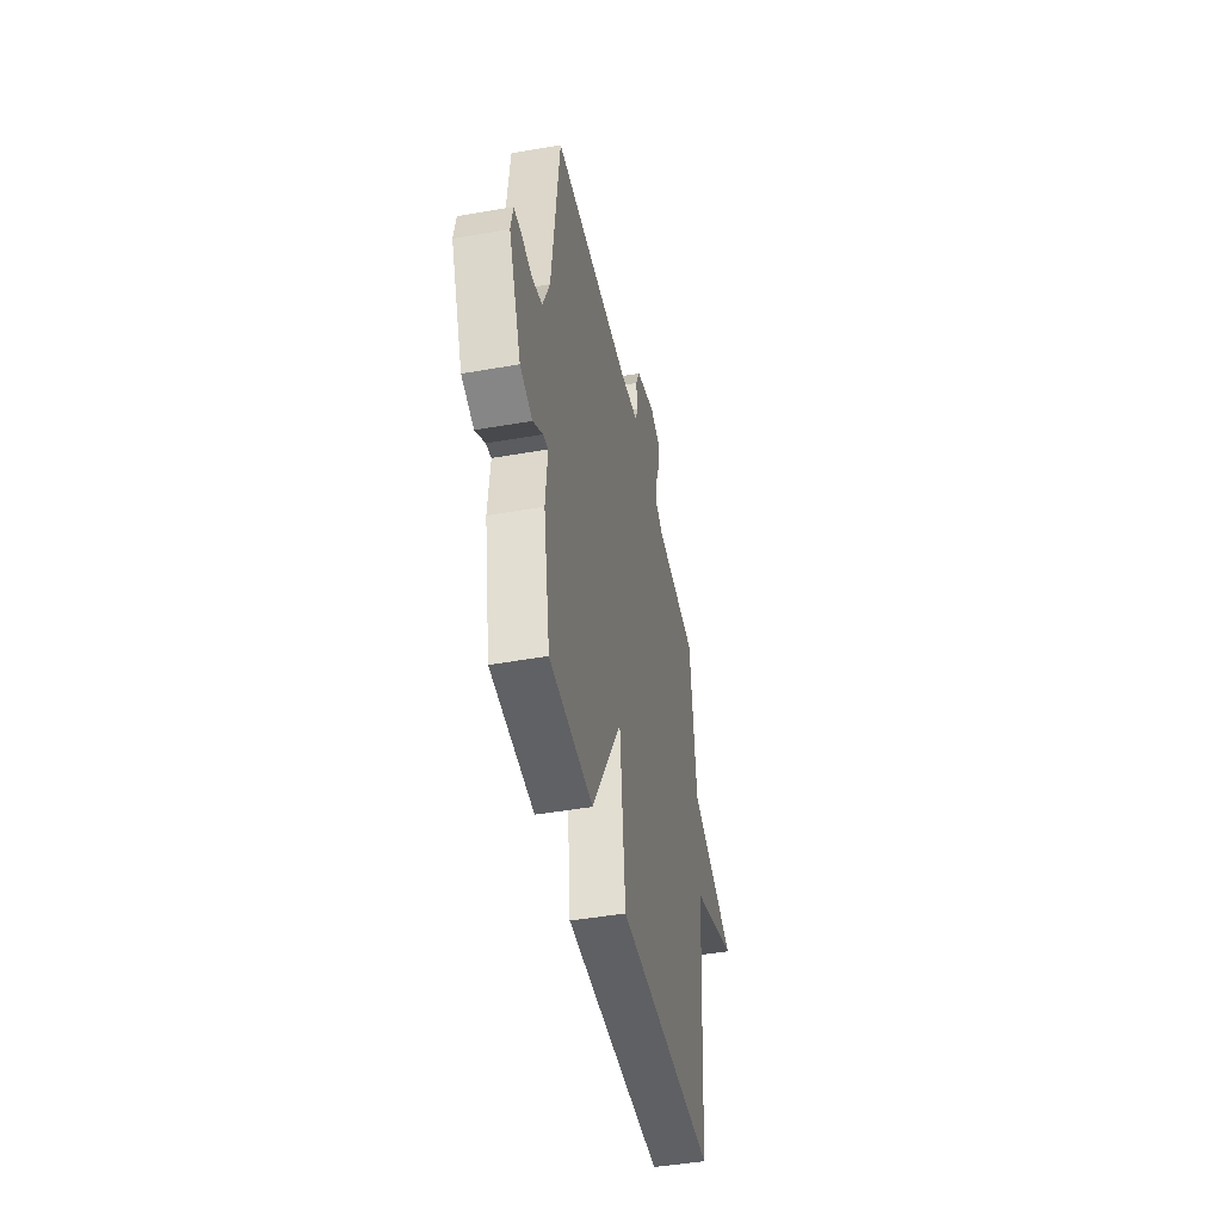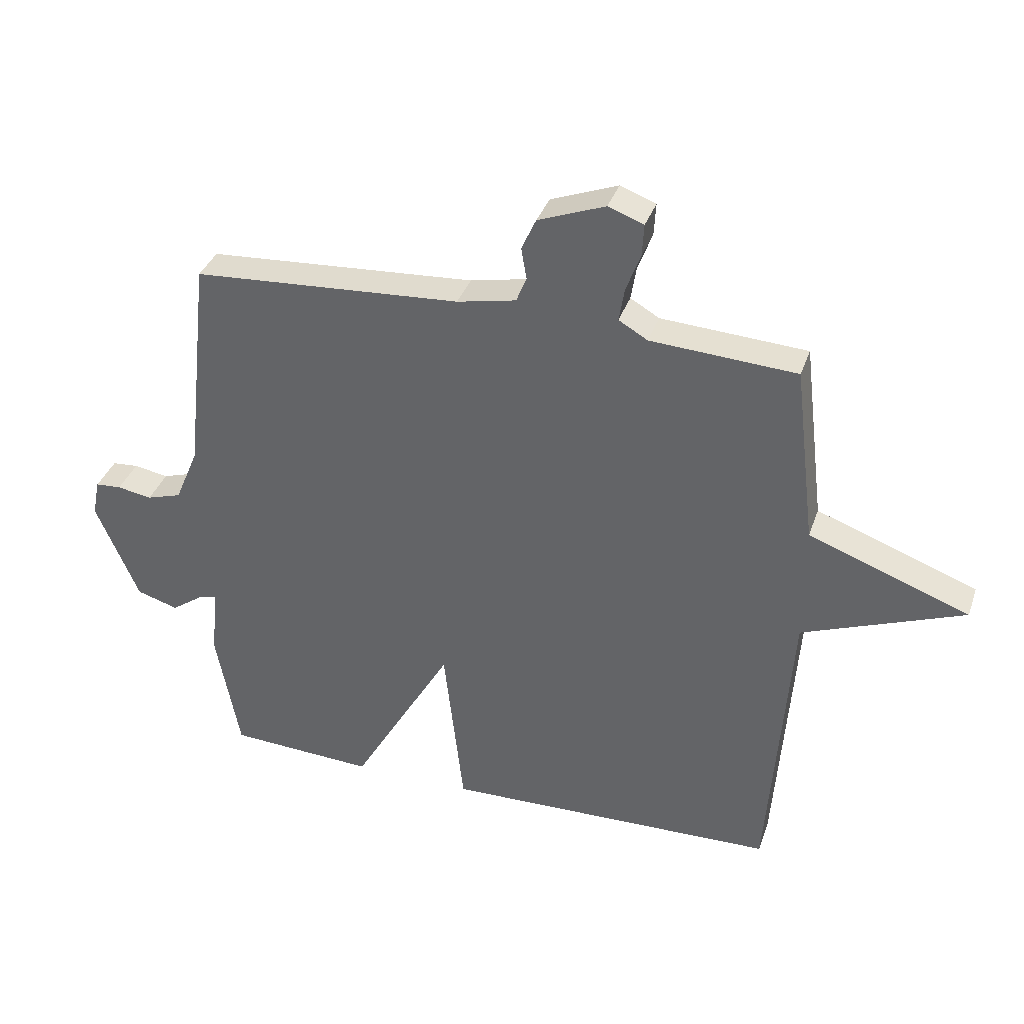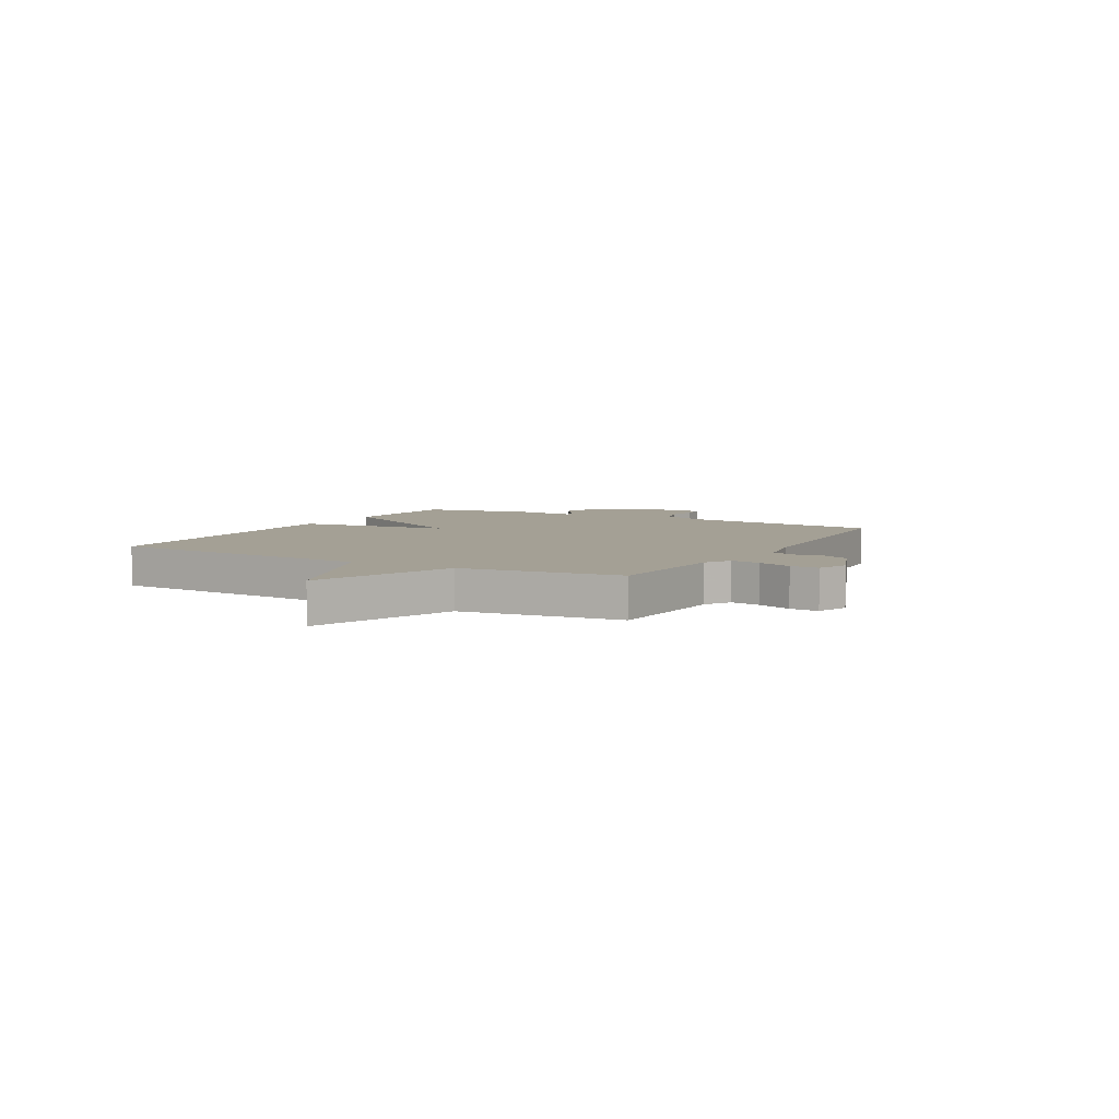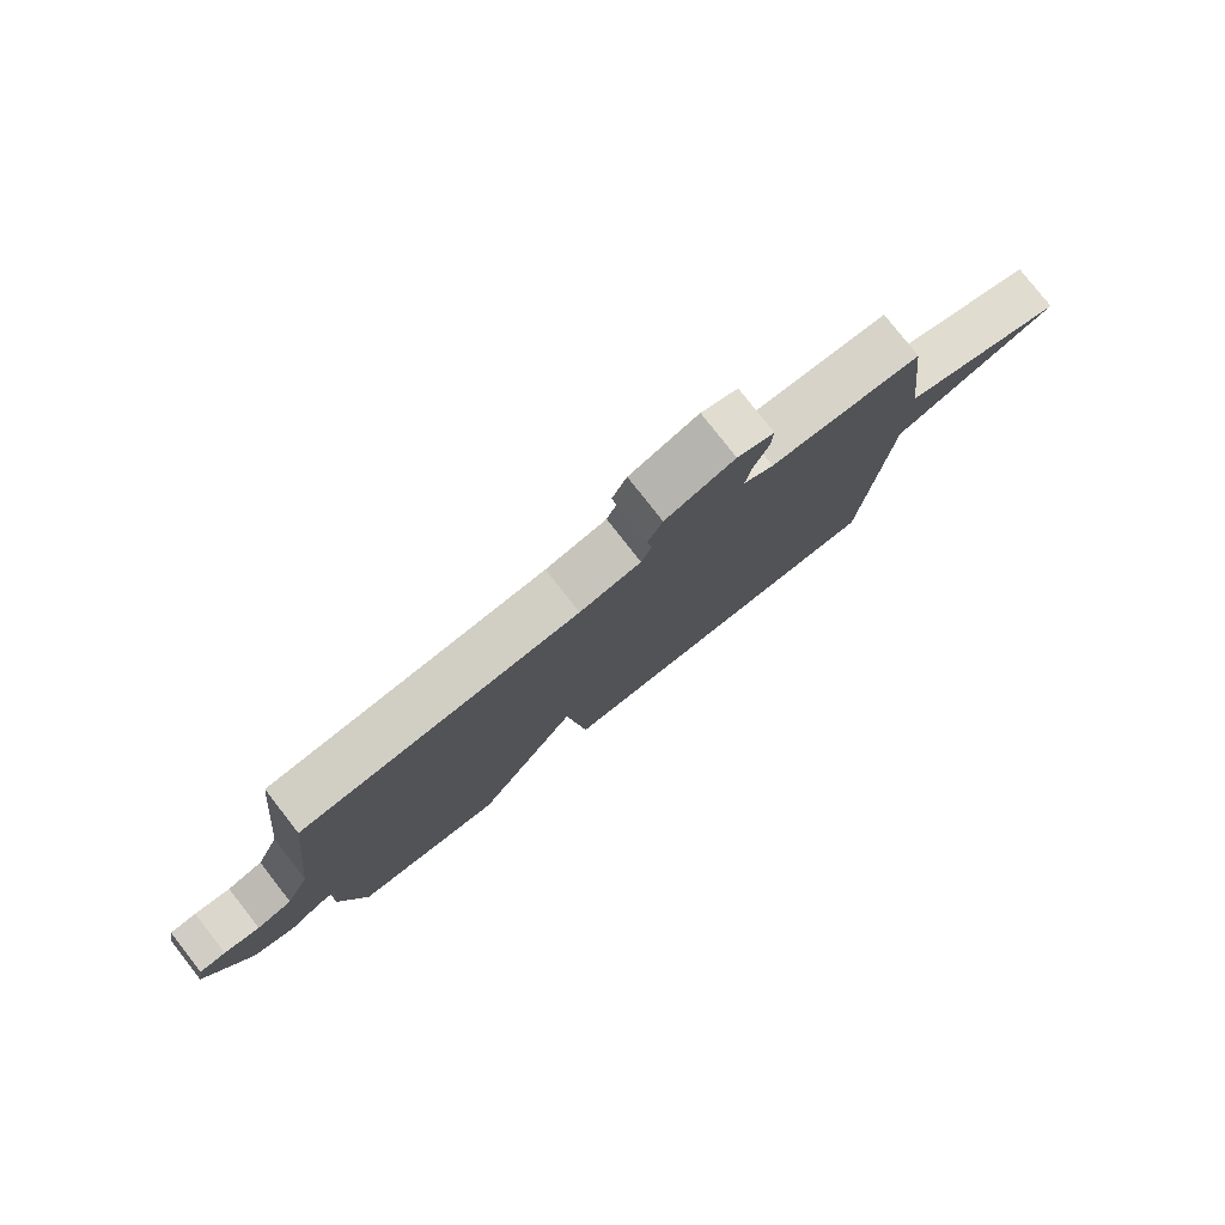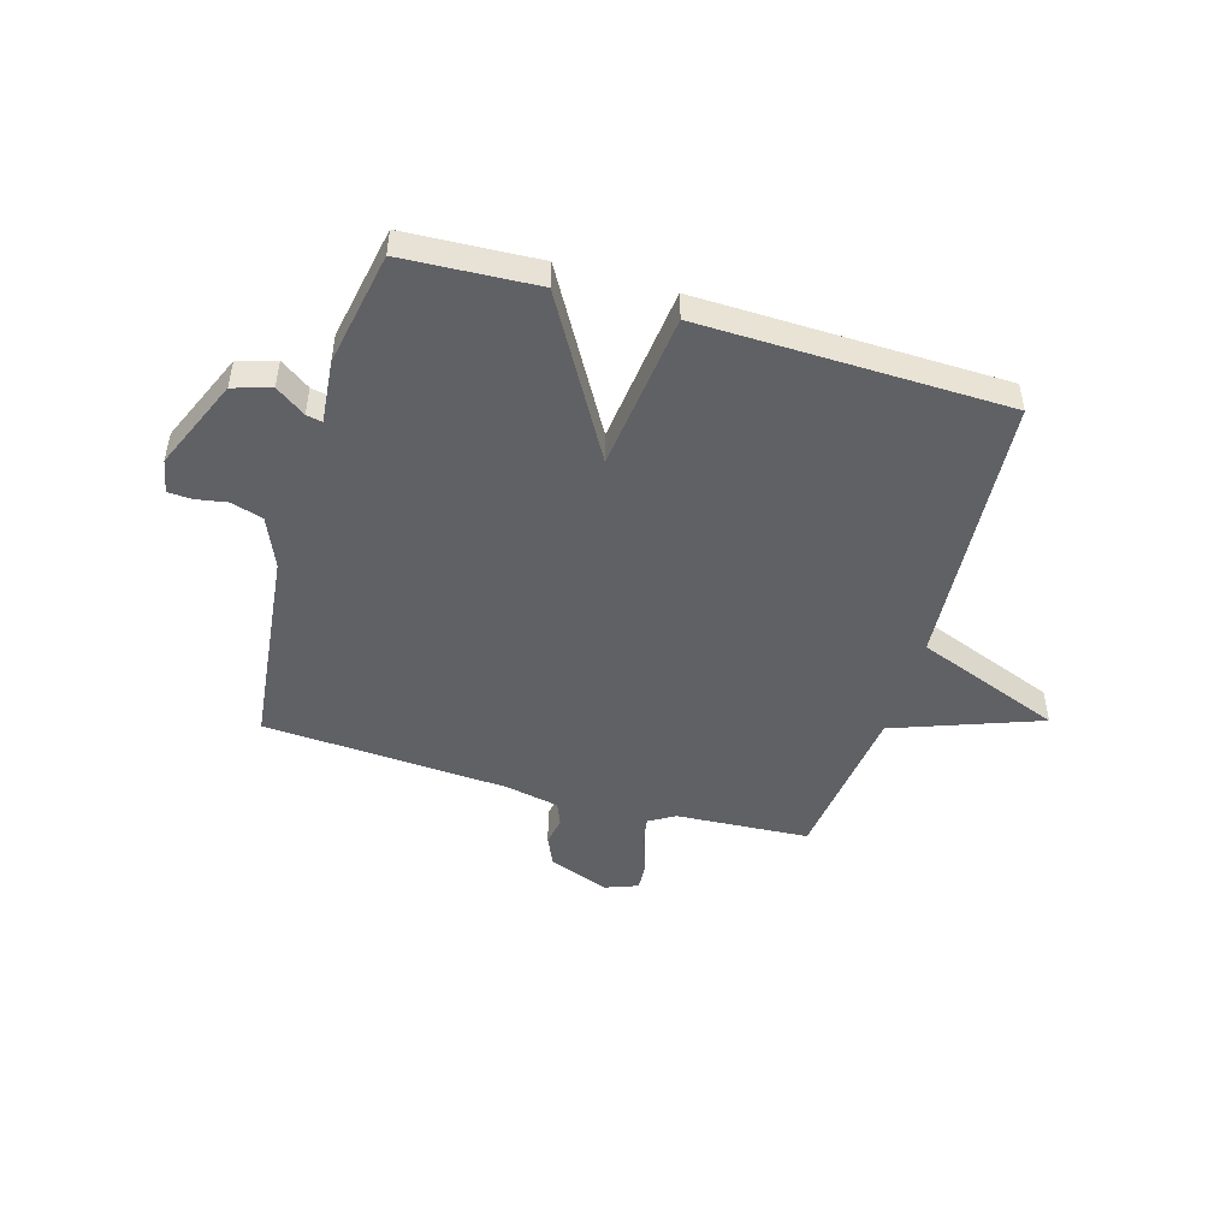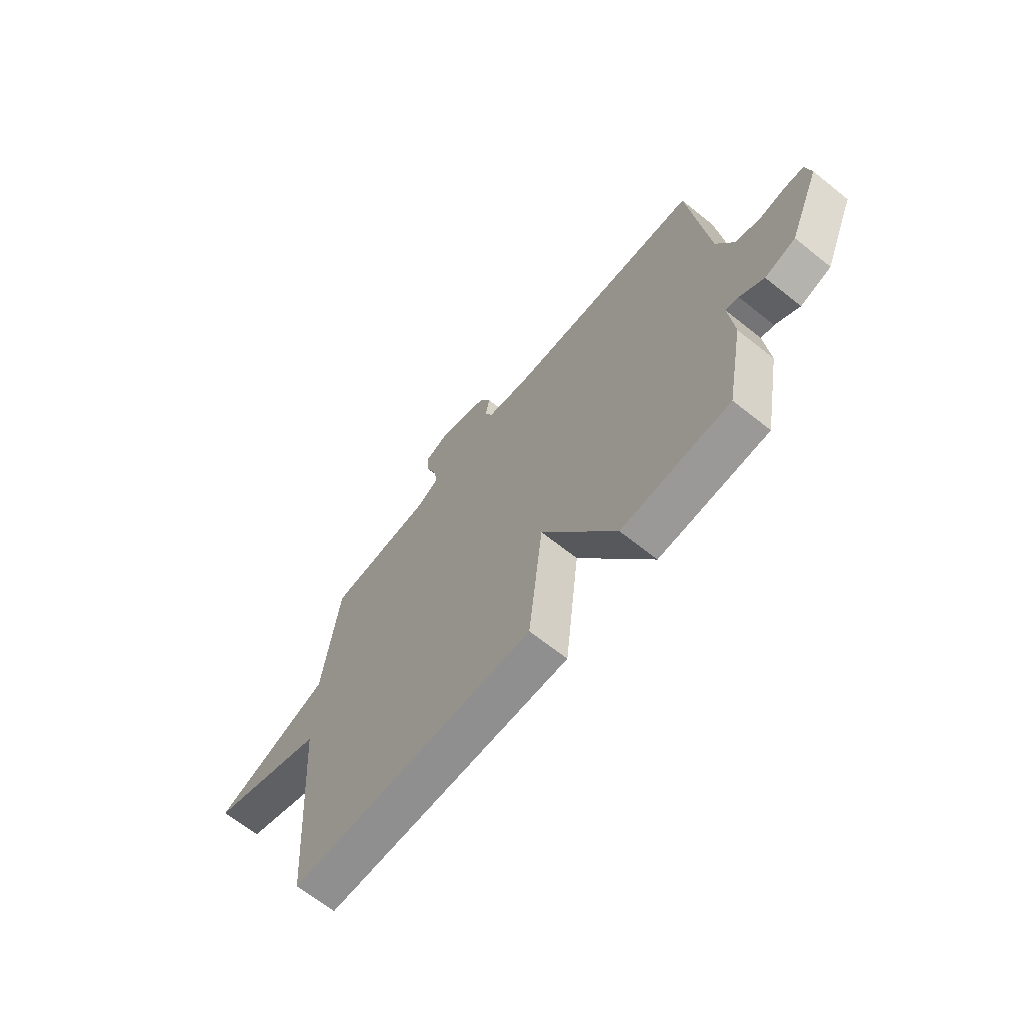
<metadata>
{"format":"obj","ext":"obj","renderer":"f3d","projection":"perspective","resolution":1024,"background":"white","views":[{"elev":-45.9,"azim":101.4,"up":"+Z"},{"elev":35.8,"azim":-162.2,"up":"+Z"},{"elev":5.7,"azim":-60.8,"up":"+Y"},{"elev":79.5,"azim":141.9,"up":"+Z"},{"elev":-48.0,"azim":163.7,"up":"+Y"},{"elev":-66.5,"azim":51.3,"up":"+Z"}]}
</metadata>
<code>
v -0.5 0.07 -0.5
v -0.536 0.07 0.003
v -0.803 0.07 0.105
v -0.536 0.07 0.203
v -0.5 0.07 0.5
v -0.258 0.07 0.515
v -0.21 0.07 0.543
v -0.219 0.07 0.598
v -0.243 0.07 0.662
v -0.246 0.07 0.715
v -0.187 0.07 0.737
v -0.076 0.07 0.695
v -0.052 0.07 0.642
v -0.061 0.07 0.59
v -0.044 0.07 0.548
v 0.054 0.07 0.528
v 0.5 0.07 0.5
v 0.541 0.07 0.131
v 0.58 0.07 0.039
v 0.638 0.07 0.021
v 0.696 0.07 0.031
v 0.739 0.07 0.028
v 0.751 0.07 -0.033
v 0.68 0.07 -0.2
v 0.611 0.07 -0.221
v 0.557 0.07 -0.183
v 0.528 0.07 -0.177
v 0.539 0.07 -0.292
v 0.5 0.07 -0.5
v 0.257 0.07 -0.513
v 0.09 0.07 -0.224
v 0.057 0.07 -0.513
v -0.5 0 -0.5
v -0.536 0 0.003
v -0.803 0 0.105
v -0.536 0 0.203
v -0.5 0 0.5
v -0.258 0 0.515
v -0.21 0 0.543
v -0.219 0 0.598
v -0.243 0 0.662
v -0.246 0 0.715
v -0.187 0 0.737
v -0.076 0 0.695
v -0.052 0 0.642
v -0.061 0 0.59
v -0.044 0 0.548
v 0.054 0 0.528
v 0.5 0 0.5
v 0.541 0 0.131
v 0.58 0 0.039
v 0.638 0 0.021
v 0.696 0 0.031
v 0.739 0 0.028
v 0.751 0 -0.033
v 0.68 0 -0.2
v 0.611 0 -0.221
v 0.557 0 -0.183
v 0.528 0 -0.177
v 0.539 0 -0.292
v 0.5 0 -0.5
v 0.257 0 -0.513
v 0.09 0 -0.224
v 0.057 0 -0.513
f 31 32 1 2
f 29 30 31
f 28 29 31
f 27 28 31
f 2 3 4
f 31 2 4
f 27 31 4
f 4 5 6
f 27 4 6
f 26 27 6
f 24 25 26
f 23 24 26
f 22 23 26
f 21 22 26
f 20 21 26
f 19 20 26
f 26 6 7
f 19 26 7
f 18 19 7
f 16 17 18 7
f 15 16 7
f 14 15 7 8
f 12 13 14
f 11 12 14
f 10 11 14
f 9 10 14
f 8 9 14
f 34 33 64 63
f 63 62 61
f 63 61 60
f 63 60 59
f 36 35 34
f 36 34 63
f 36 63 59
f 38 37 36
f 38 36 59
f 38 59 58
f 58 57 56
f 58 56 55
f 58 55 54
f 58 54 53
f 58 53 52
f 58 52 51
f 39 38 58
f 39 58 51
f 39 51 50
f 39 50 49 48
f 39 48 47
f 40 39 47 46
f 46 45 44
f 46 44 43
f 46 43 42
f 46 42 41
f 46 41 40
f 1 33 34 2
f 2 34 35 3
f 3 35 36 4
f 4 36 37 5
f 5 37 38 6
f 6 38 39 7
f 7 39 40 8
f 8 40 41 9
f 9 41 42 10
f 10 42 43 11
f 11 43 44 12
f 12 44 45 13
f 13 45 46 14
f 14 46 47 15
f 15 47 48 16
f 16 48 49 17
f 17 49 50 18
f 18 50 51 19
f 19 51 52 20
f 20 52 53 21
f 21 53 54 22
f 22 54 55 23
f 23 55 56 24
f 24 56 57 25
f 25 57 58 26
f 26 58 59 27
f 27 59 60 28
f 28 60 61 29
f 29 61 62 30
f 30 62 63 31
f 31 63 64 32
f 32 64 33 1

</code>
